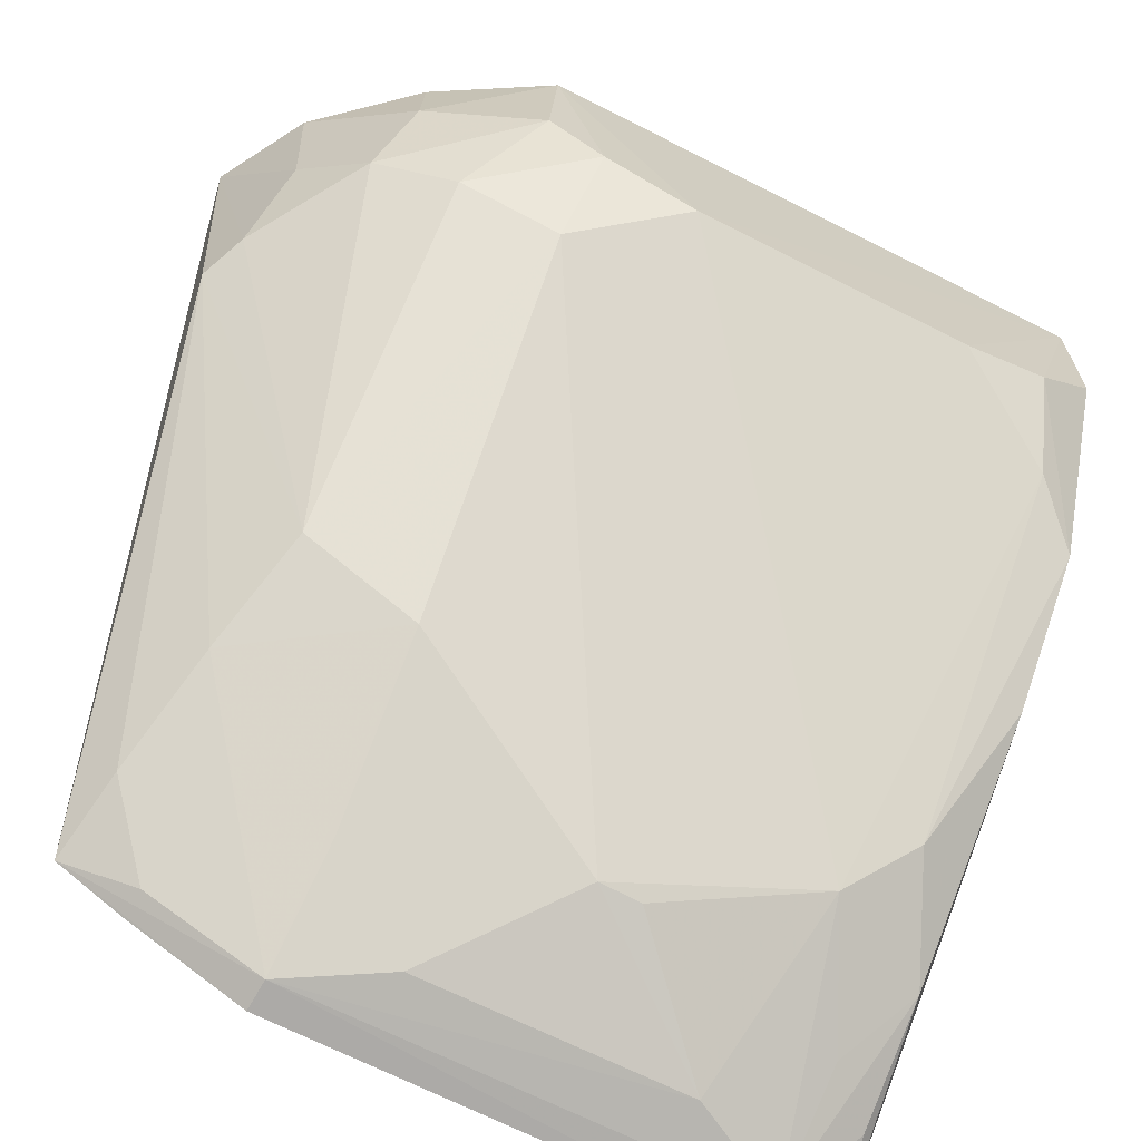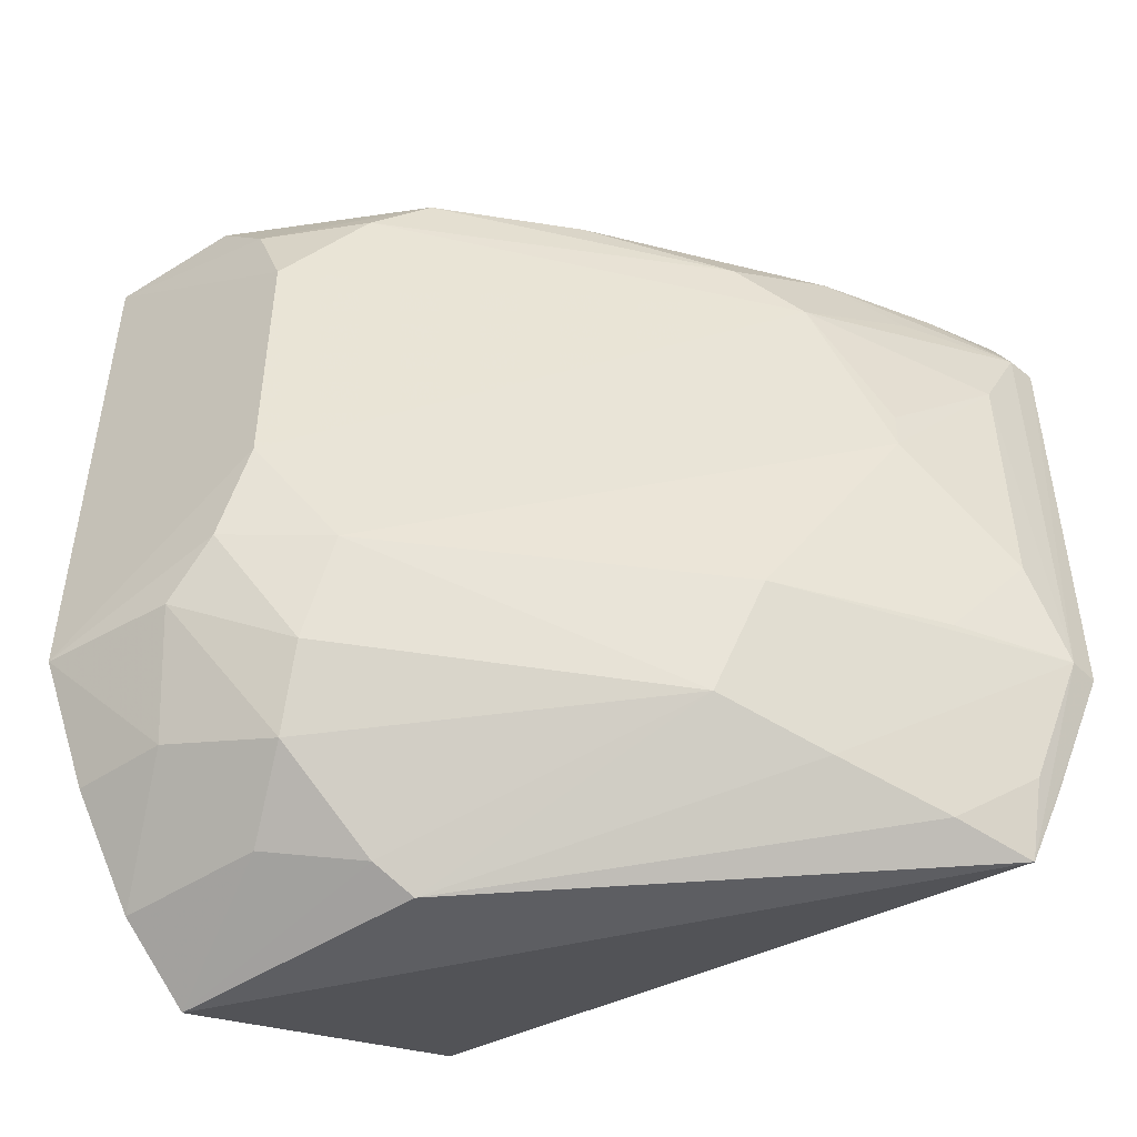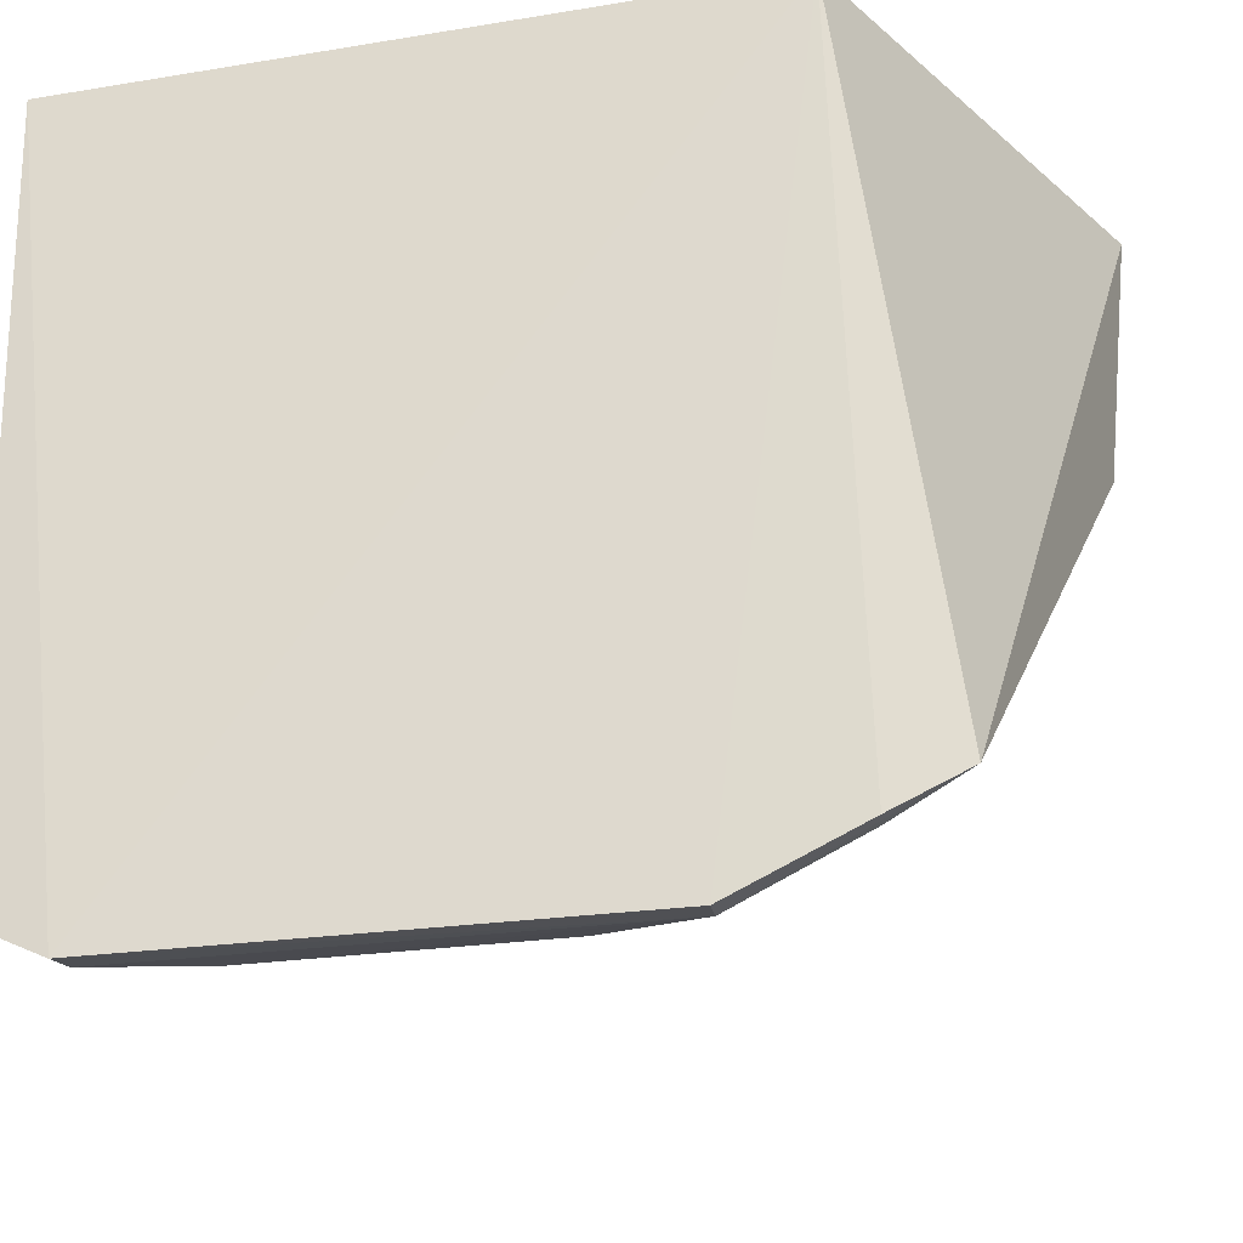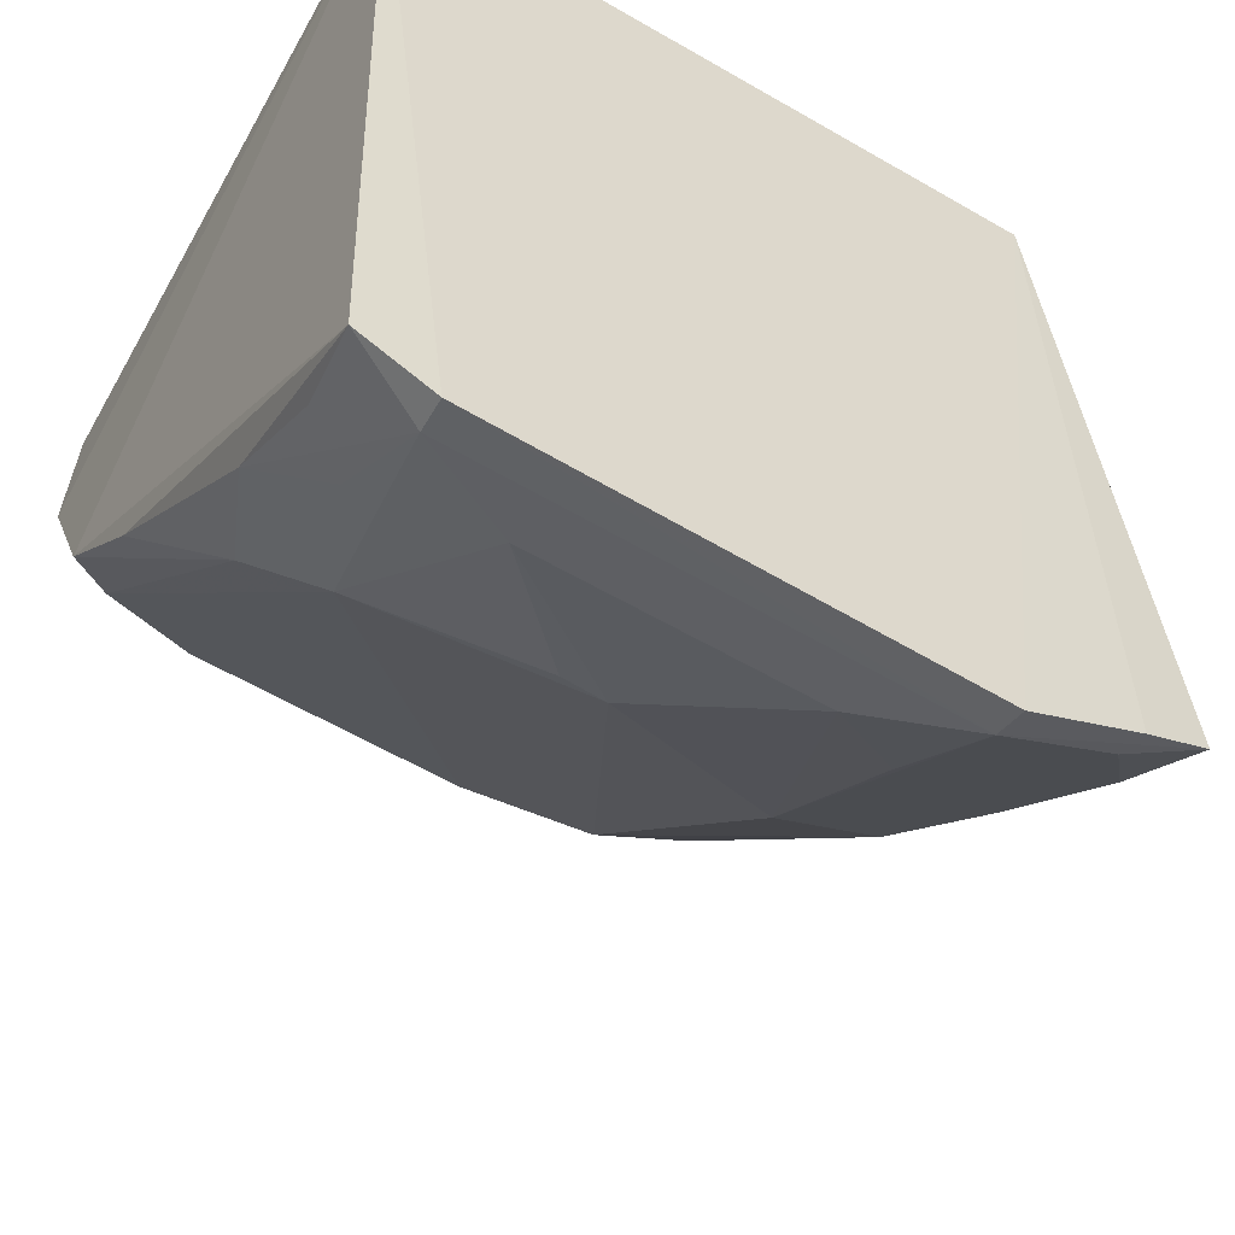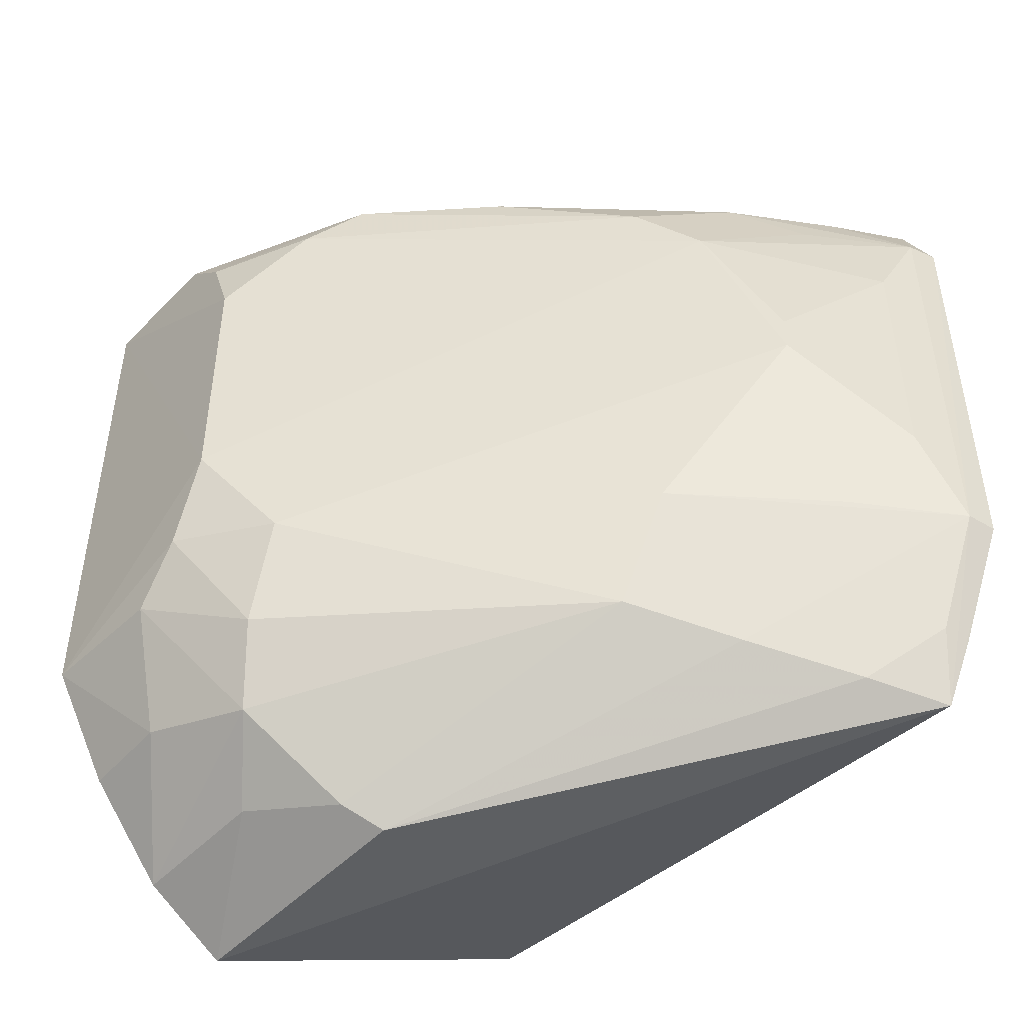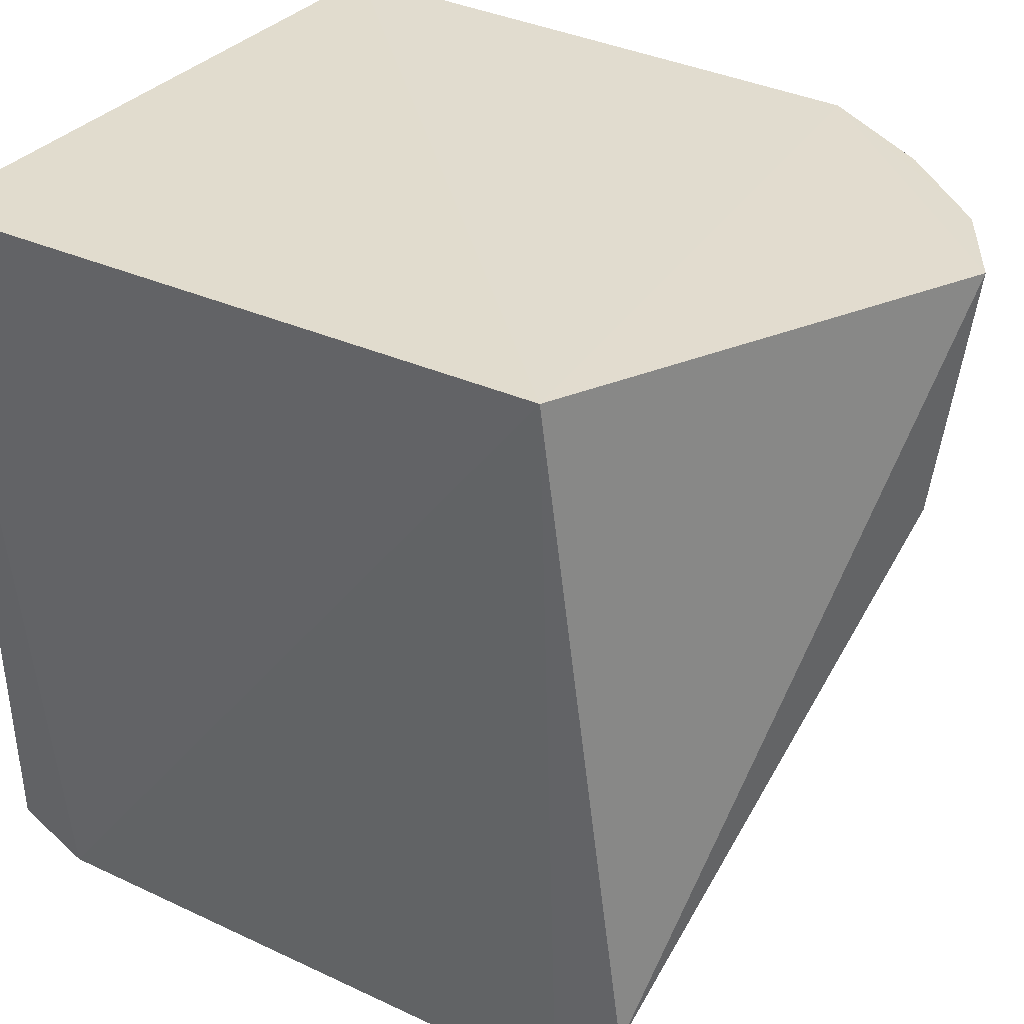
<metadata>
{"format":"obj","ext":"obj","renderer":"f3d","projection":"perspective","resolution":1024,"background":"white","views":[{"elev":-68.6,"azim":63.0,"up":"+Z"},{"elev":-48.0,"azim":126.4,"up":"+Y"},{"elev":-26.9,"azim":-78.2,"up":"+Z"},{"elev":-54.1,"azim":-122.9,"up":"+Z"},{"elev":-47.9,"azim":140.3,"up":"+Y"},{"elev":36.1,"azim":-58.3,"up":"+Z"}]}
</metadata>
<code>
v 0.369 -0.1409 0.01935
v 0.4293 -0.06142 -0.03336
v 0.4306 0.07305 0.01678
v 0.2653 0.08421 0.01922
v 0.2627 -0.06179 -0.178
v 0.2635 -0.08644 0.02438
v 0.4301 -0.07448 0.01712
v 0.3633 -0.1349 -0.04576
v 0.3427 0.0622 -0.1308
v 0.2627 0.06103 -0.1785
v 0.4298 -0.03695 -0.04347
v 0.3414 -0.09164 -0.1154
v 0.264 -0.1104 -0.1546
v 0.4037 -0.1105 -0.03701
v 0.2638 0.07919 -0.1696
v 0.3144 -0.005429 -0.159
v 0.4137 0.06397 -0.05947
v 0.4138 -0.06507 -0.05925
v 0.2629 -0.09253 -0.1633
v 0.285 -0.1065 -0.1455
v 0.3919 -0.1277 0.01831
v 0.4283 -0.07578 -0.01932
v 0.3744 -0.1297 -0.04189
v 0.4013 0.0768 -0.07005
v 0.2714 0.06018 -0.1771
v 0.3394 -0.06148 -0.1307
v 0.3297 0.04649 -0.1445
v 0.4296 0.0595 -0.03429
v 0.4114 -0.09056 -0.04737
v 0.3136 -0.09951 -0.1304
v 0.2707 -0.0613 -0.1769
v 0.4138 -0.1042 -0.008259
v 0.3894 -0.1252 -0.01885
v 0.4288 0.07507 -0.01893
v 0.315 0.07499 -0.1442
v 0.43 0.03628 -0.04329
v 0.2845 0.03449 -0.1739
v 0.2703 -0.09178 -0.1622
v 0.2838 -0.03566 -0.1737
v 0.4133 -0.1035 0.01745
v 0.3704 0.07657 -0.09973
v 0.2862 0.07496 -0.1612
v 0.2991 0.06145 -0.1591
v 0.3141 0.00561 -0.159
v 0.2984 -0.05986 -0.1589
f 6 3 4
f 7 6 1
f 7 3 6
f 10 6 4
f 10 5 6
f 11 7 2
f 11 3 7
f 13 8 1
f 13 1 6
f 15 10 4
f 18 11 2
f 19 13 6
f 19 6 5
f 19 5 13
f 20 8 13
f 21 7 1
f 22 2 7
f 23 8 12
f 23 12 14
f 23 1 8
f 24 15 4
f 24 17 9
f 25 10 15
f 26 18 12
f 26 16 18
f 27 18 16
f 27 11 18
f 27 9 17
f 28 17 24
f 29 14 12
f 29 12 18
f 29 18 2
f 29 22 14
f 29 2 22
f 30 12 8
f 30 8 20
f 30 26 12
f 31 13 5
f 31 5 10
f 31 10 25
f 31 30 20
f 31 26 30
f 32 21 14
f 32 22 7
f 32 14 22
f 33 23 14
f 33 14 21
f 33 21 1
f 33 1 23
f 34 24 4
f 34 4 3
f 34 28 24
f 34 3 28
f 36 27 17
f 36 11 27
f 36 17 28
f 36 28 3
f 36 3 11
f 37 25 27
f 37 31 25
f 38 31 20
f 38 20 13
f 38 13 31
f 39 16 26
f 39 37 16
f 39 31 37
f 40 32 7
f 40 7 21
f 40 21 32
f 41 24 9
f 41 9 35
f 41 35 15
f 41 15 24
f 42 35 25
f 42 25 15
f 42 15 35
f 43 27 25
f 43 25 35
f 43 35 9
f 43 9 27
f 44 37 27
f 44 27 16
f 44 16 37
f 45 39 26
f 45 26 31
f 45 31 39

</code>
